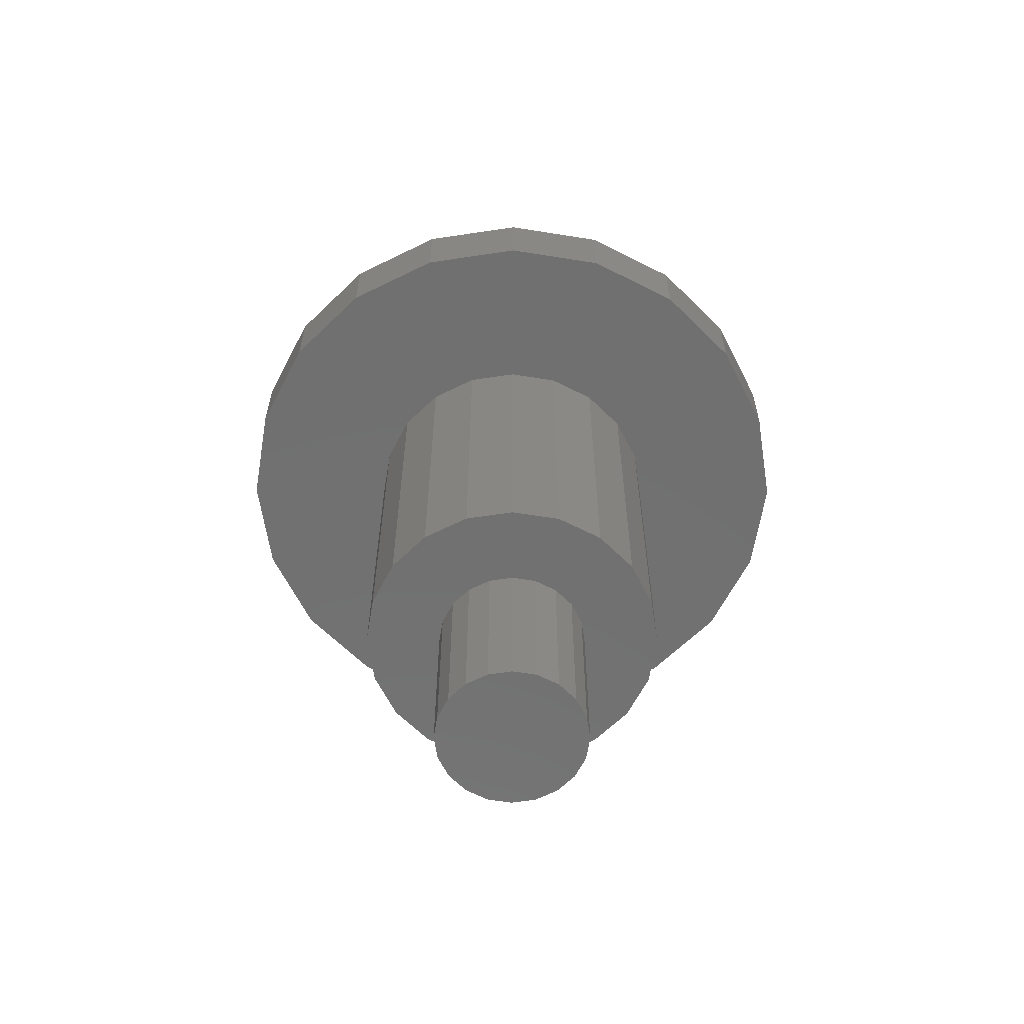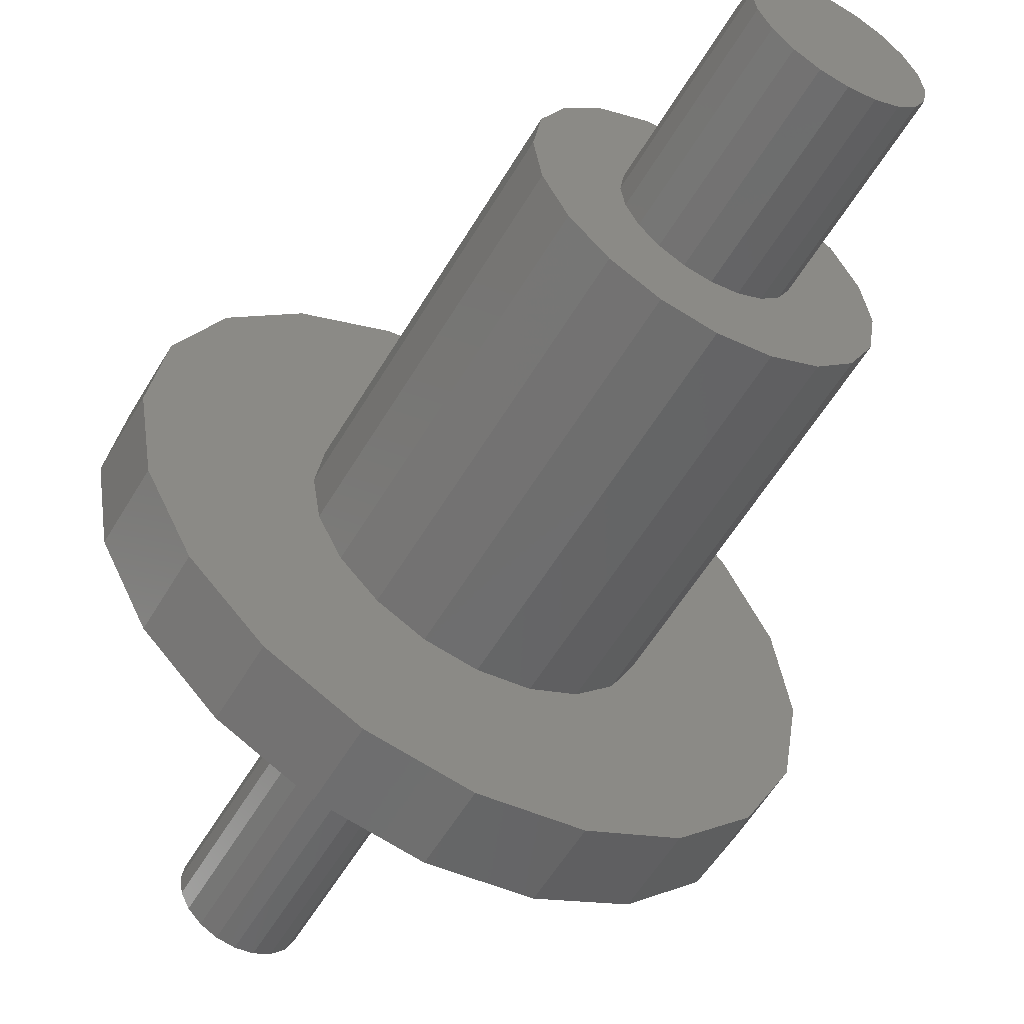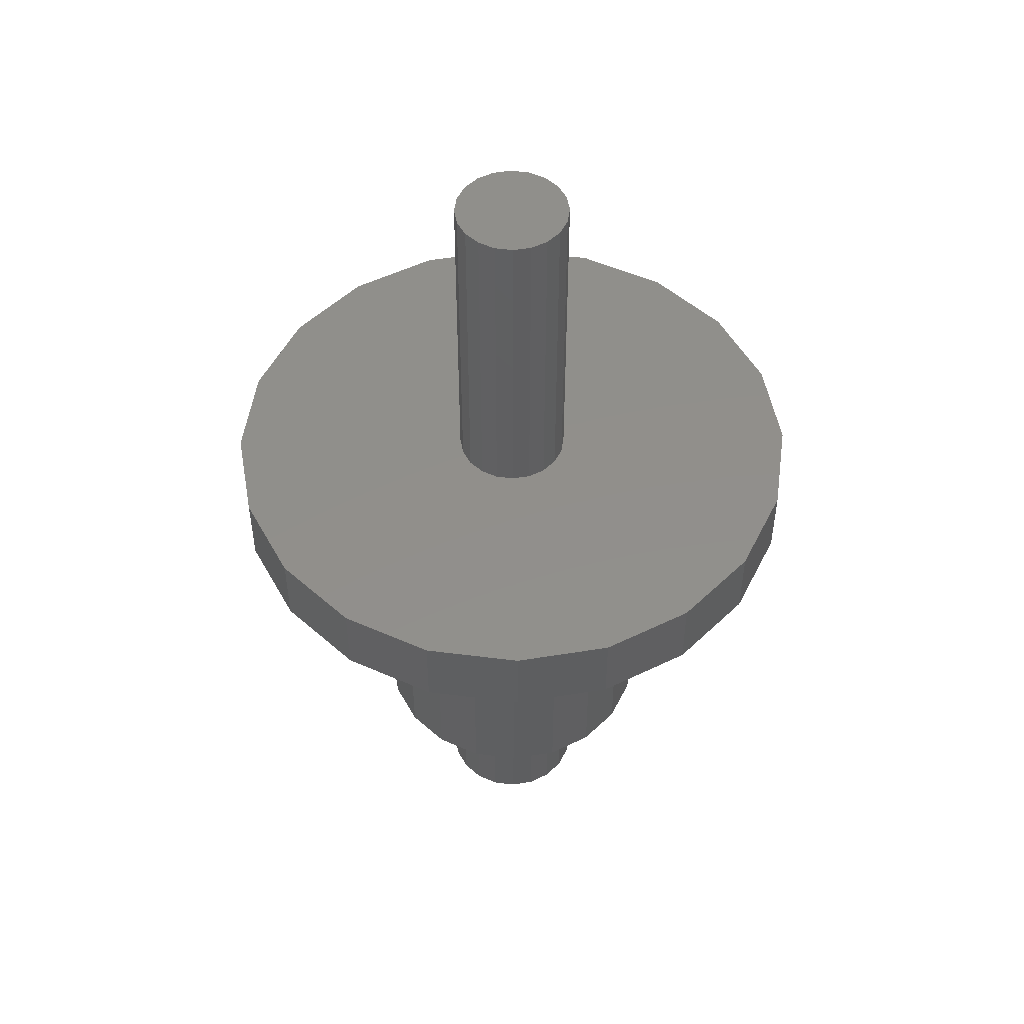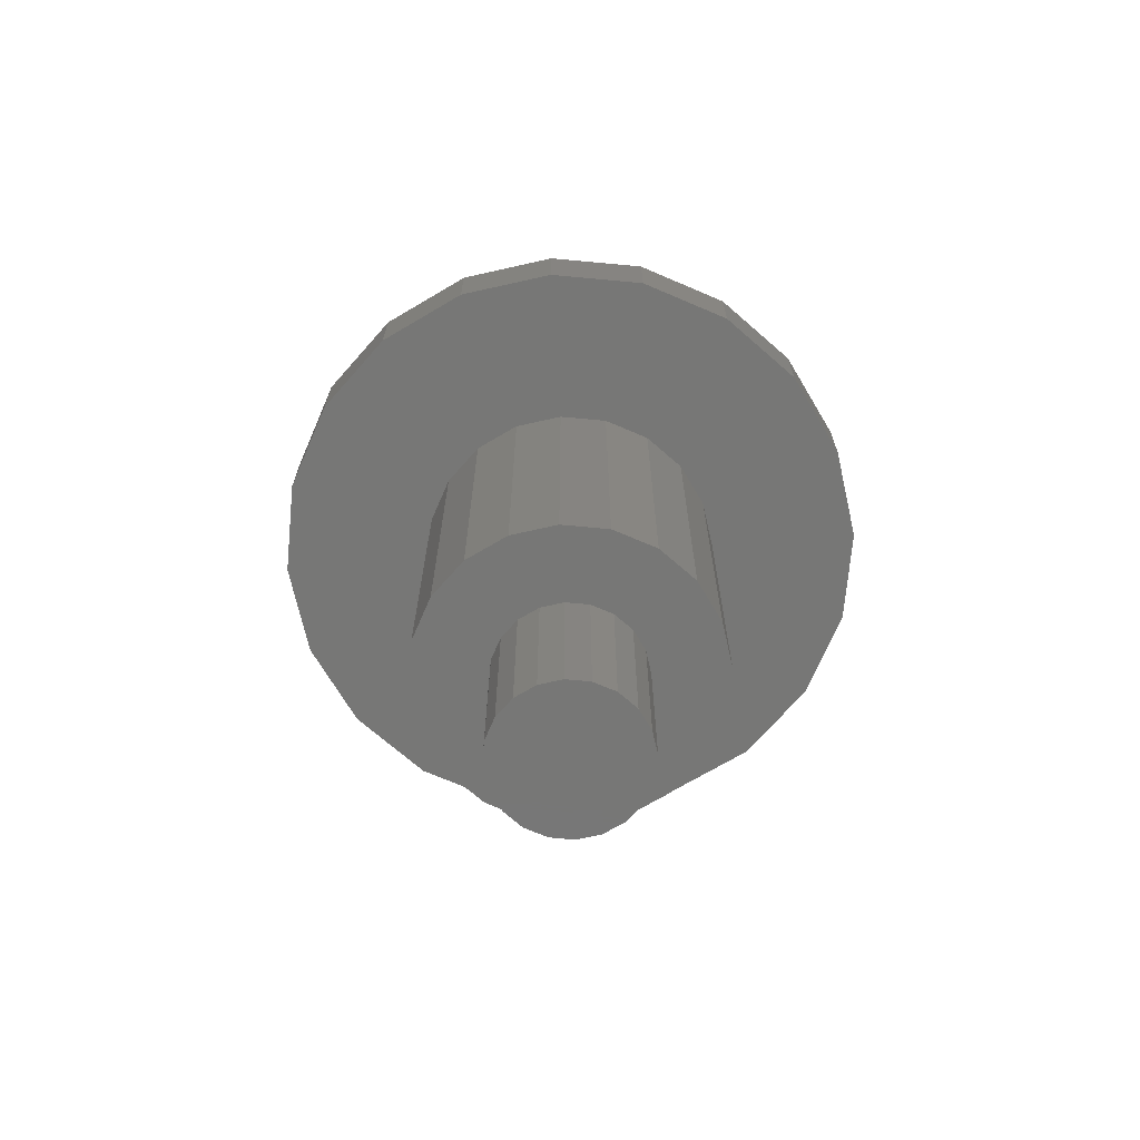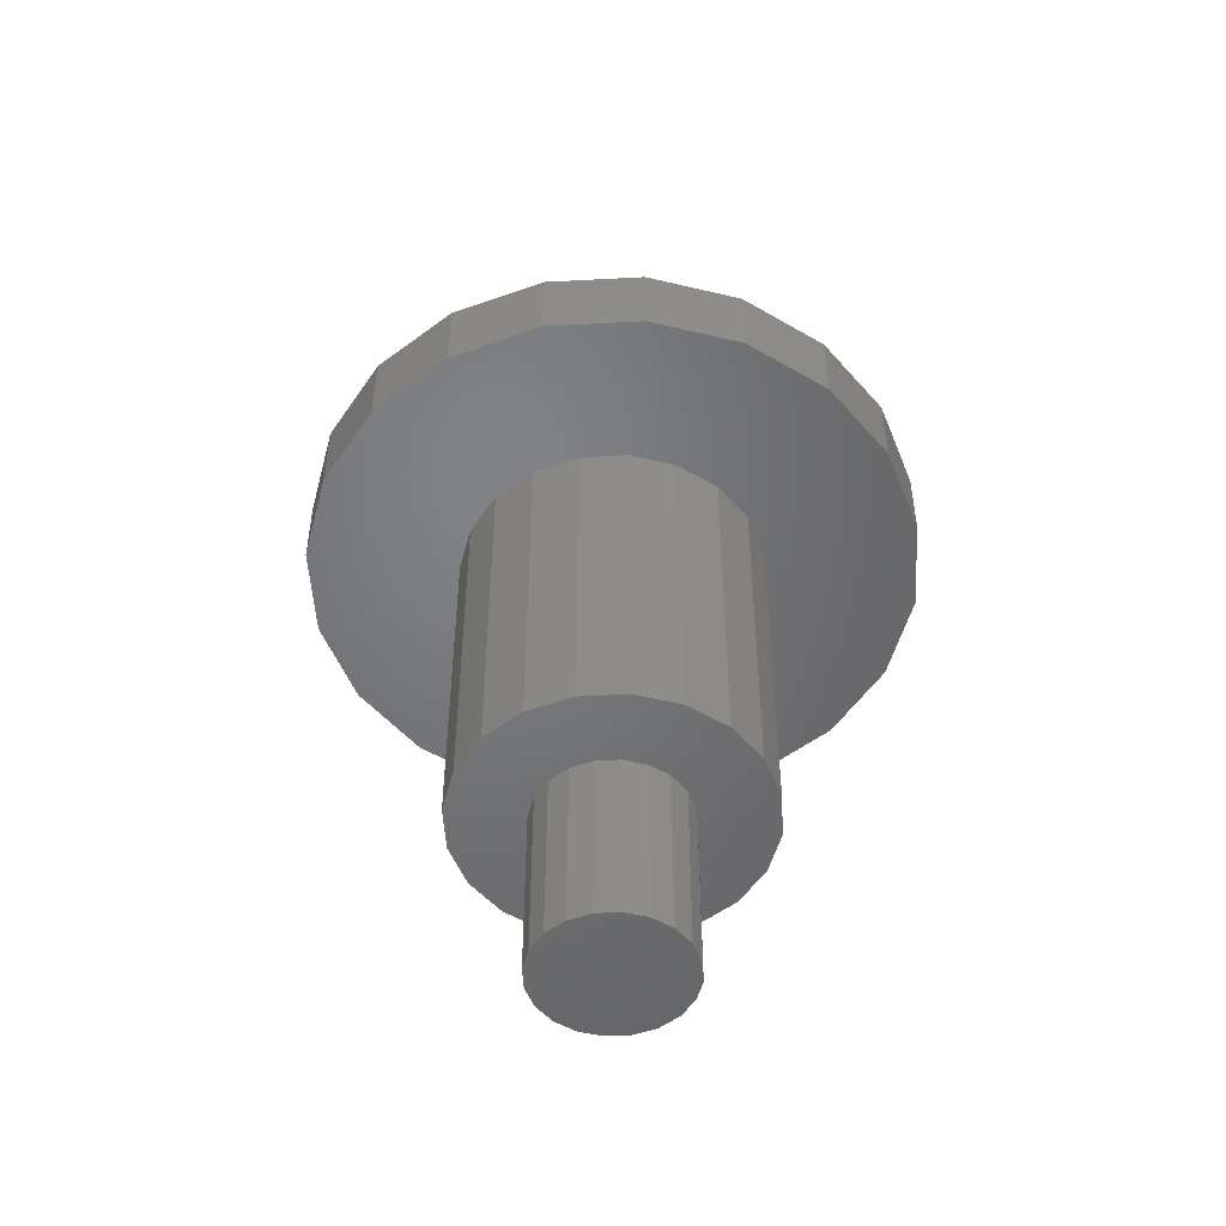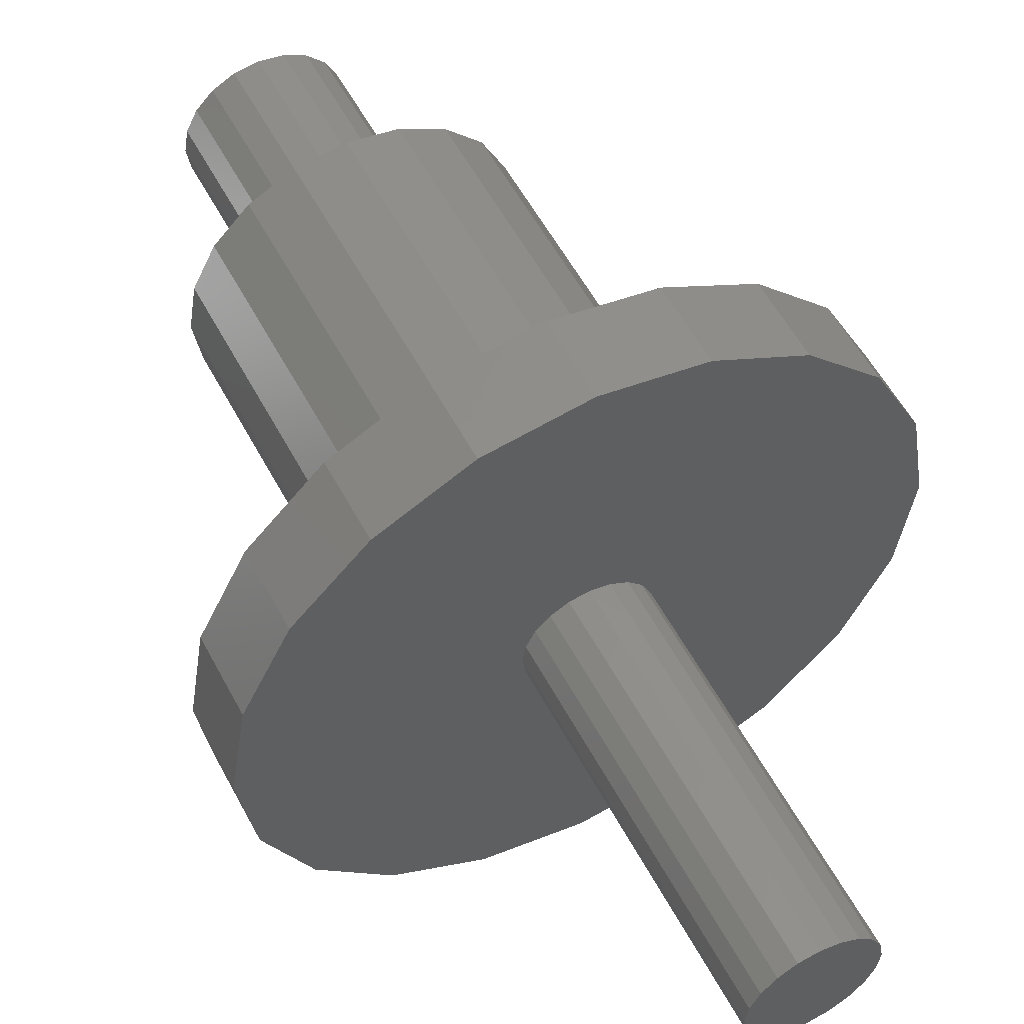
<metadata>
{"format":"stl","ext":"stl","renderer":"f3d","projection":"perspective","resolution":1024,"background":"white","views":[{"elev":-62.5,"azim":161.7,"up":"+Z"},{"elev":-56.8,"azim":149.8,"up":"+Y"},{"elev":50.7,"azim":-163.1,"up":"+Z"},{"elev":-69.8,"azim":-176.3,"up":"+Z"},{"elev":-50.6,"azim":12.3,"up":"+Z"},{"elev":54.9,"azim":-27.4,"up":"+Y"}]}
</metadata>
<code>
# stl→obj: 160 verts, 316 faces
v 5 0 11.37
v 4.755 1.545 0
v 4.755 1.545 11.37
v 5 0 0
v 2.939 4.045 0
v 1.545 4.755 11.37
v 2.939 4.045 11.37
v 1.545 4.755 0
v -2.939 -4.045 0
v -1.545 -4.755 11.37
v -2.939 -4.045 11.37
v -1.545 -4.755 0
v 4.045 2.939 11.37
v 4.045 2.939 0
v 0 5 11.37
v 0 5 0
v -1.545 4.755 11.37
v -1.545 4.755 0
v -2.939 4.045 11.37
v -2.939 4.045 0
v 2.939 -4.045 11.37
v 4.045 -2.939 0
v 4.045 -2.939 11.37
v 2.939 -4.045 0
v -4.755 -1.545 0
v -5 0 11.37
v -5 0 0
v -4.755 -1.545 11.37
v -4.045 -2.939 11.37
v -4.045 -2.939 0
v 2.5 0 0
v 4.755 -1.545 0
v 2.378 -0.7725 0
v 2.023 -1.469 0
v 2.378 0.7725 0
v 1.469 -2.023 0
v 1.545 -4.755 0
v 0.7725 -2.378 0
v 0 -5 0
v 0 -2.5 0
v -0.7725 -2.378 0
v -1.469 -2.023 0
v -2.023 -1.469 0
v -2.378 -0.7725 0
v 2.023 1.469 0
v 1.469 2.023 0
v 0.7725 2.378 0
v 0 2.5 0
v -0.7725 2.378 0
v -1.469 2.023 0
v -2.023 1.469 0
v -4.045 2.939 0
v -2.378 0.7725 0
v -4.755 1.545 0
v -2.5 0 0
v -4.755 1.545 11.37
v -4.045 2.939 11.37
v 4.755 -1.545 11.37
v 1.545 -4.755 11.37
v 0 -5 11.37
v 10 0 13.87
v 9.511 3.09 11.37
v 9.511 3.09 13.87
v 10 0 11.37
v 5.878 8.09 11.37
v 3.09 9.511 13.87
v 5.878 8.09 13.87
v 3.09 9.511 11.37
v -9.511 3.09 11.37
v -8.09 5.878 13.87
v -8.09 5.878 11.37
v -9.511 3.09 13.87
v -5.878 -8.09 11.37
v -3.09 -9.511 13.87
v -5.878 -8.09 13.87
v -3.09 -9.511 11.37
v 8.09 5.878 13.87
v 8.09 5.878 11.37
v 0 10 13.87
v 0 10 11.37
v -3.09 9.511 13.87
v -3.09 9.511 11.37
v -5.878 8.09 13.87
v -5.878 8.09 11.37
v 5.878 -8.09 13.87
v 8.09 -5.878 11.37
v 8.09 -5.878 13.87
v 5.878 -8.09 11.37
v -9.511 -3.09 11.37
v -10 0 13.87
v -10 0 11.37
v -9.511 -3.09 13.87
v -8.09 -5.878 13.87
v -8.09 -5.878 11.37
v 9.511 -3.09 11.37
v 3.09 -9.511 11.37
v 0 -10 11.37
v 9.511 -3.09 13.87
v 3.09 -9.511 13.87
v 0 -10 13.87
v 1.9 0 13.87
v 1.807 0.5871 13.87
v 1.537 1.117 13.87
v 1.807 -0.5871 13.87
v 1.117 1.537 13.87
v 1.537 -1.117 13.87
v 0.5871 1.807 13.87
v 0 1.9 13.87
v -0.5871 1.807 13.87
v -1.117 1.537 13.87
v -1.537 1.117 13.87
v 1.117 -1.537 13.87
v 0.5871 -1.807 13.87
v 0 -1.9 13.87
v -0.5871 -1.807 13.87
v -1.117 -1.537 13.87
v -1.537 -1.117 13.87
v -1.807 -0.5871 13.87
v -1.9 0 13.87
v -1.807 0.5871 13.87
v 2.378 0.7725 -6
v 2.5 0 -6
v 1.469 2.023 -6
v 0.7725 2.378 -6
v -2.378 0.7725 -6
v -2.023 1.469 -6
v -1.469 -2.023 -6
v -0.7725 -2.378 -6
v 2.023 1.469 -6
v 0 2.5 -6
v -0.7725 2.378 -6
v -1.469 2.023 -6
v 2.023 -1.469 -6
v 1.469 -2.023 -6
v -2.378 -0.7725 -6
v -2.5 0 -6
v -2.023 -1.469 -6
v 2.378 -0.7725 -6
v 0 -2.5 -6
v 0.7725 -2.378 -6
v 1.9 0 25.25
v 1.807 0.5871 25.25
v 0.5871 1.807 25.25
v 1.117 1.537 25.25
v -1.537 1.117 25.25
v -1.807 0.5871 25.25
v -0.5871 -1.807 25.25
v -1.117 -1.537 25.25
v 1.537 1.117 25.25
v 0 1.9 25.25
v -0.5871 1.807 25.25
v -1.117 1.537 25.25
v 1.117 -1.537 25.25
v 1.537 -1.117 25.25
v -1.9 0 25.25
v -1.807 -0.5871 25.25
v -1.537 -1.117 25.25
v 1.807 -0.5871 25.25
v 0.5871 -1.807 25.25
v 0 -1.9 25.25
f 1 2 3
f 2 1 4
f 5 6 7
f 6 5 8
f 9 10 11
f 10 9 12
f 13 5 7
f 5 13 14
f 3 14 13
f 14 3 2
f 8 15 6
f 15 8 16
f 16 17 15
f 17 16 18
f 18 19 17
f 19 18 20
f 21 22 23
f 22 21 24
f 25 26 27
f 26 25 28
f 9 29 30
f 29 9 11
f 31 4 32
f 33 32 22
f 4 31 2
f 34 22 24
f 35 2 31
f 2 35 14
f 32 33 31
f 22 34 33
f 36 24 37
f 24 36 34
f 37 38 36
f 39 38 37
f 39 40 38
f 39 41 40
f 12 41 39
f 41 12 42
f 9 42 12
f 42 9 43
f 43 30 44
f 30 43 9
f 45 14 35
f 14 45 5
f 46 5 45
f 5 46 8
f 47 8 46
f 48 8 47
f 48 16 8
f 49 16 48
f 18 49 50
f 49 18 16
f 20 50 51
f 52 51 53
f 50 20 18
f 54 53 55
f 25 44 30
f 44 25 55
f 51 52 20
f 27 55 25
f 53 54 52
f 55 27 54
f 27 56 54
f 56 27 26
f 52 19 20
f 19 52 57
f 23 32 58
f 32 23 22
f 39 59 60
f 59 39 37
f 37 21 59
f 21 37 24
f 12 60 10
f 60 12 39
f 30 28 25
f 28 30 29
f 54 57 52
f 57 54 56
f 58 4 1
f 4 58 32
f 61 62 63
f 62 61 64
f 65 66 67
f 66 65 68
f 69 70 71
f 70 69 72
f 73 74 75
f 74 73 76
f 77 65 67
f 65 77 78
f 63 78 77
f 78 63 62
f 68 79 66
f 79 68 80
f 80 81 79
f 81 80 82
f 82 83 81
f 83 82 84
f 85 86 87
f 86 85 88
f 89 90 91
f 90 89 92
f 73 93 94
f 93 73 75
f 1 64 95
f 58 95 86
f 64 1 62
f 23 86 88
f 3 62 1
f 62 3 78
f 95 58 1
f 86 23 58
f 21 88 96
f 88 21 23
f 96 59 21
f 97 59 96
f 97 60 59
f 97 10 60
f 76 10 97
f 10 76 11
f 73 11 76
f 11 73 29
f 29 94 28
f 94 29 73
f 13 78 3
f 78 13 65
f 7 65 13
f 65 7 68
f 6 68 7
f 15 68 6
f 15 80 68
f 17 80 15
f 82 17 19
f 17 82 80
f 84 19 57
f 71 57 56
f 19 84 82
f 69 56 26
f 89 28 94
f 28 89 26
f 57 71 84
f 91 26 89
f 56 69 71
f 26 91 69
f 91 72 69
f 72 91 90
f 71 83 84
f 83 71 70
f 87 95 98
f 95 87 86
f 97 99 100
f 99 97 96
f 96 85 99
f 85 96 88
f 76 100 74
f 100 76 97
f 94 92 89
f 92 94 93
f 101 61 63
f 102 63 77
f 61 101 98
f 103 77 67
f 104 98 101
f 105 67 66
f 98 104 87
f 106 87 104
f 63 102 101
f 77 103 102
f 67 105 103
f 66 107 105
f 79 107 66
f 79 108 107
f 79 109 108
f 81 109 79
f 109 81 110
f 83 110 81
f 70 111 83
f 110 83 111
f 87 106 85
f 112 85 106
f 85 112 99
f 113 99 112
f 114 99 113
f 114 100 99
f 115 100 114
f 74 115 116
f 75 116 117
f 93 117 118
f 115 74 100
f 92 118 119
f 111 70 120
f 72 120 70
f 116 75 74
f 120 72 119
f 117 93 75
f 90 119 72
f 118 92 93
f 119 90 92
f 98 64 61
f 64 98 95
f 31 121 35
f 121 31 122
f 123 47 46
f 47 123 124
f 125 51 126
f 51 125 53
f 127 41 42
f 41 127 128
f 45 123 46
f 123 45 129
f 35 129 45
f 129 35 121
f 124 48 47
f 48 124 130
f 130 49 48
f 49 130 131
f 131 50 49
f 50 131 132
f 36 133 34
f 133 36 134
f 135 55 136
f 55 135 44
f 127 43 137
f 43 127 42
f 137 44 135
f 44 137 43
f 136 53 125
f 53 136 55
f 126 50 132
f 50 126 51
f 34 138 33
f 138 34 133
f 139 38 40
f 38 139 140
f 140 36 38
f 36 140 134
f 128 40 41
f 40 128 139
f 33 122 31
f 122 33 138
f 138 121 122
f 133 121 138
f 133 129 121
f 134 129 133
f 134 123 129
f 140 123 134
f 140 124 123
f 139 124 140
f 139 130 124
f 128 130 139
f 128 131 130
f 127 131 128
f 127 132 131
f 137 132 127
f 137 126 132
f 135 126 137
f 135 125 126
f 125 135 136
f 141 102 142
f 102 141 101
f 105 143 144
f 143 105 107
f 120 145 111
f 145 120 146
f 116 147 148
f 147 116 115
f 149 105 144
f 105 149 103
f 142 103 149
f 103 142 102
f 107 150 143
f 150 107 108
f 108 151 150
f 151 108 109
f 111 152 110
f 152 111 145
f 109 152 151
f 152 109 110
f 153 106 154
f 106 153 112
f 118 155 119
f 155 118 156
f 116 157 117
f 157 116 148
f 117 156 118
f 156 117 157
f 119 146 120
f 146 119 155
f 154 104 158
f 104 154 106
f 114 159 160
f 159 114 113
f 113 153 159
f 153 113 112
f 115 160 147
f 160 115 114
f 142 158 141
f 149 158 142
f 149 154 158
f 144 154 149
f 144 153 154
f 143 153 144
f 143 159 153
f 150 159 143
f 150 160 159
f 151 160 150
f 151 147 160
f 152 147 151
f 152 148 147
f 145 148 152
f 145 157 148
f 146 157 145
f 146 156 157
f 156 146 155
f 158 101 141
f 101 158 104

</code>
